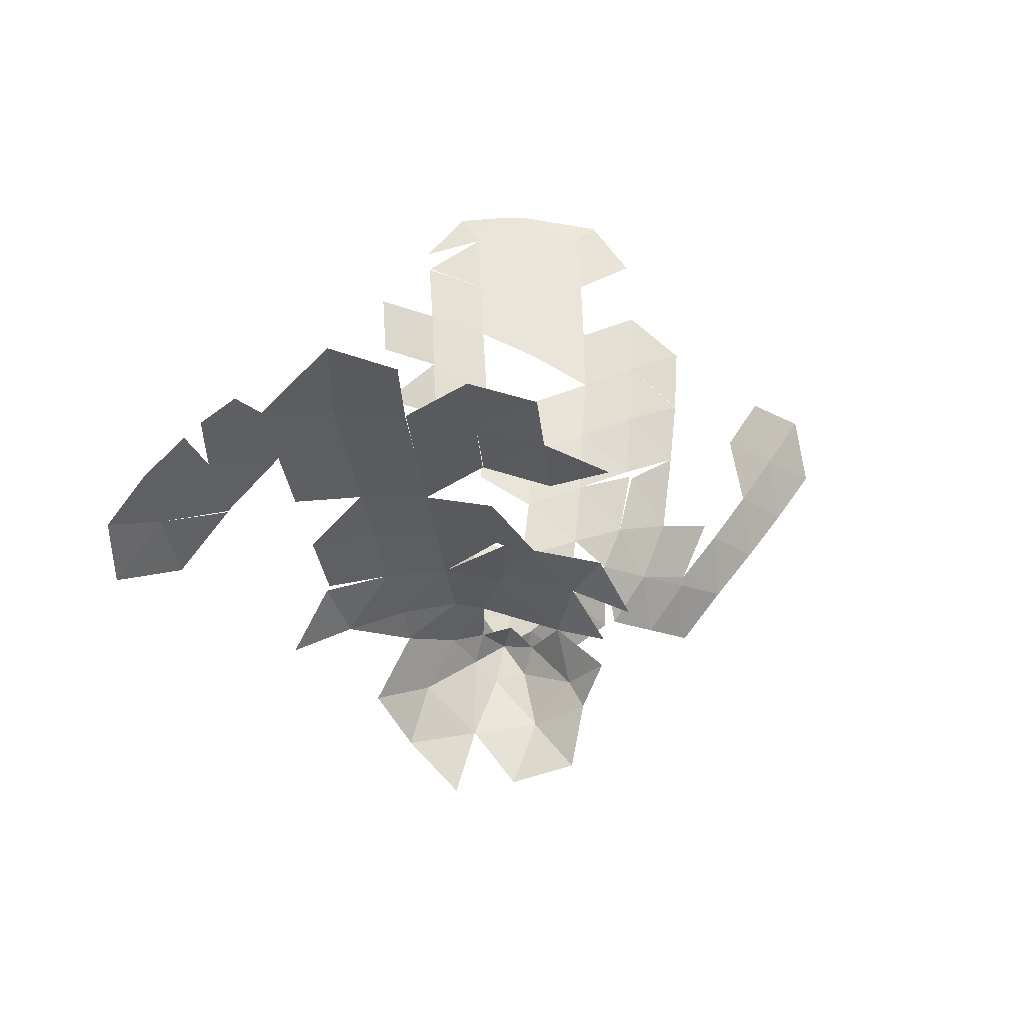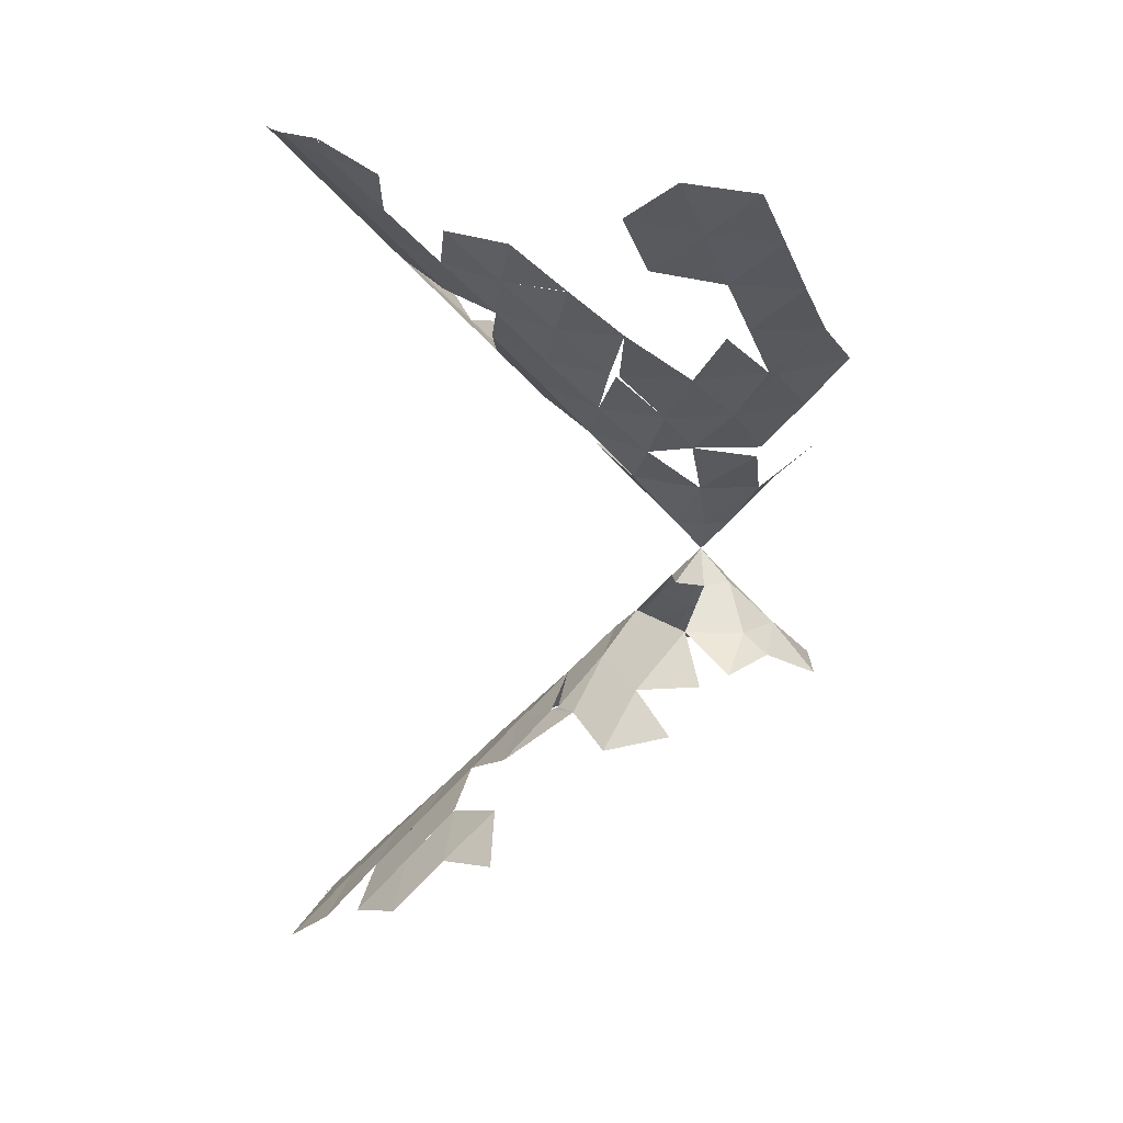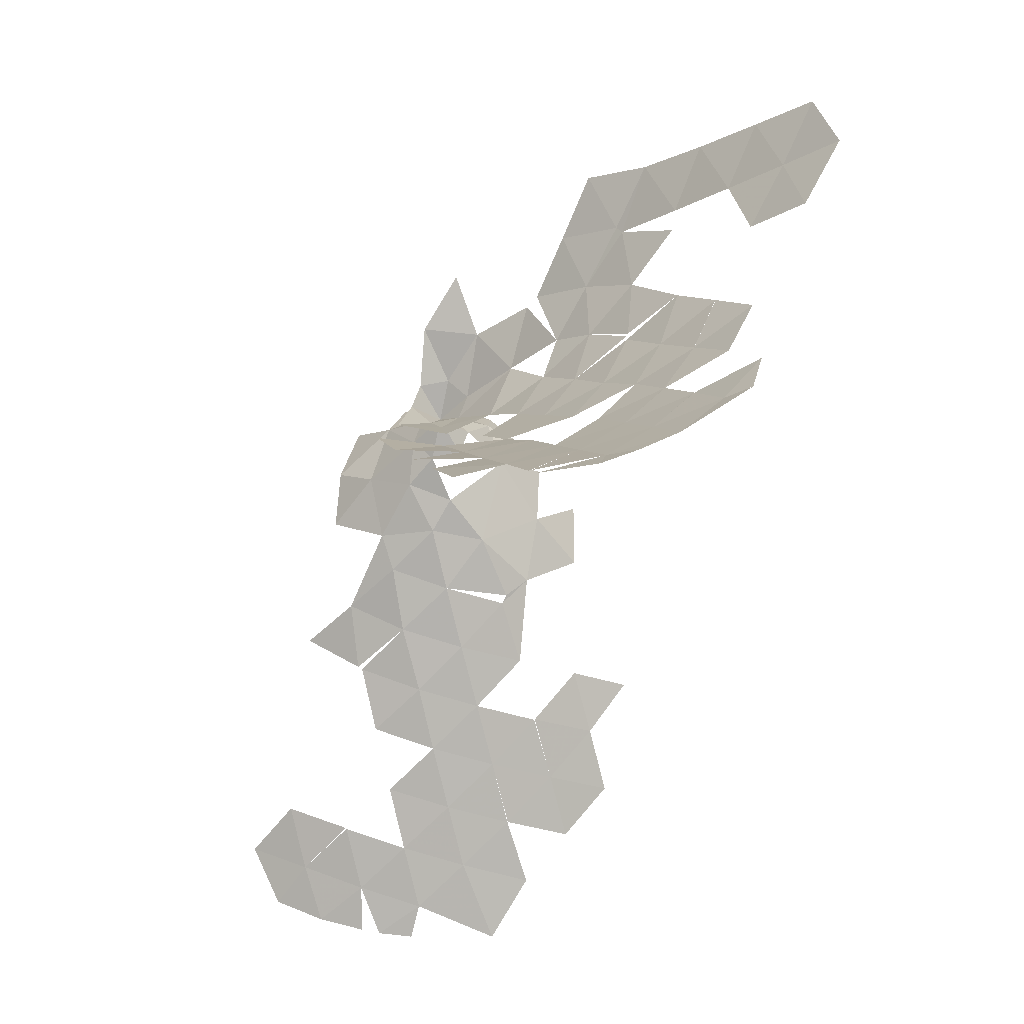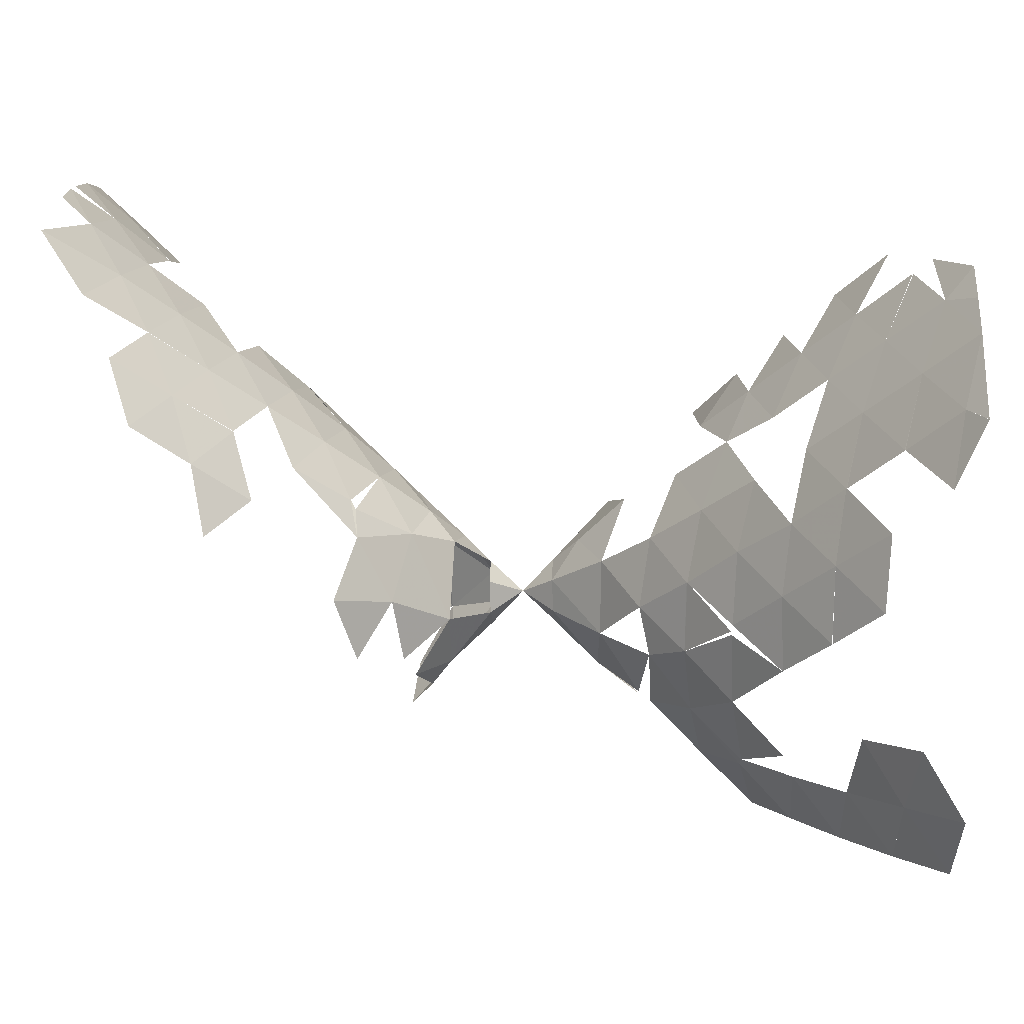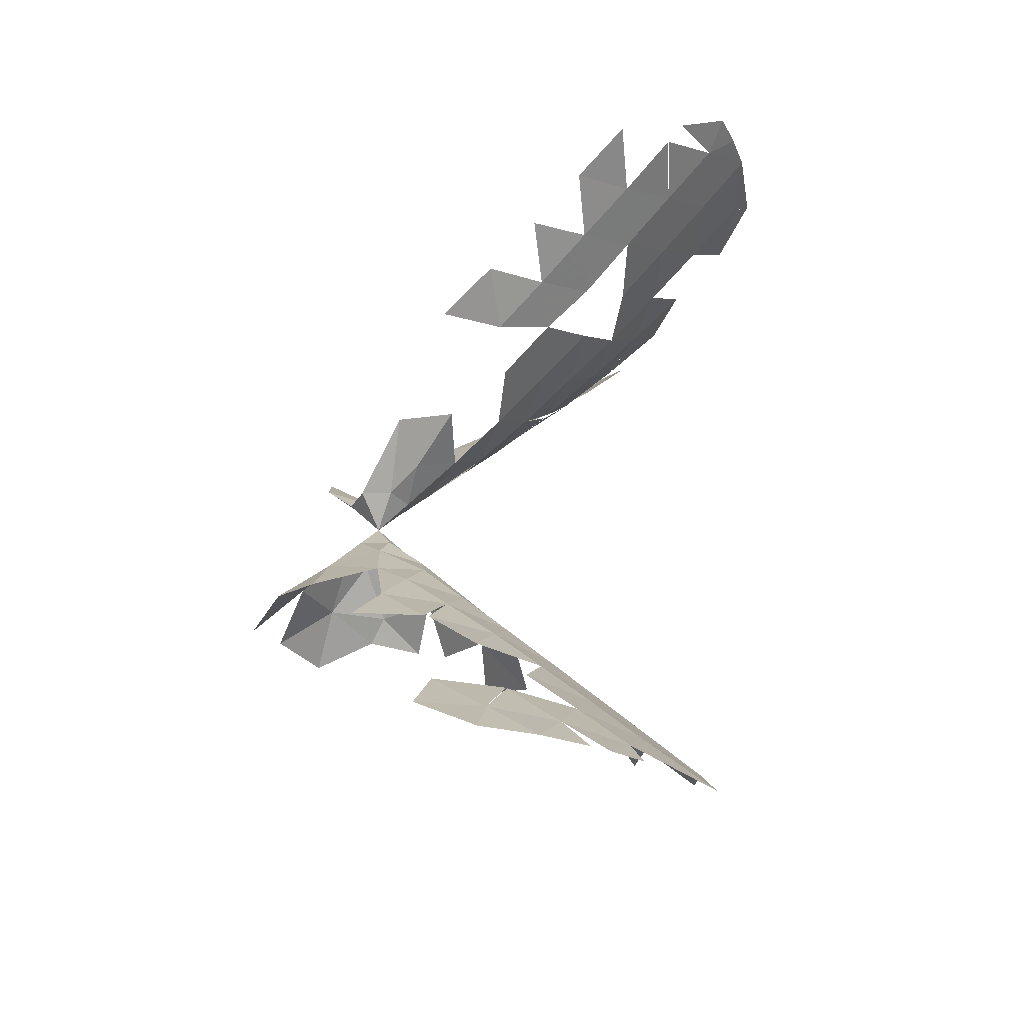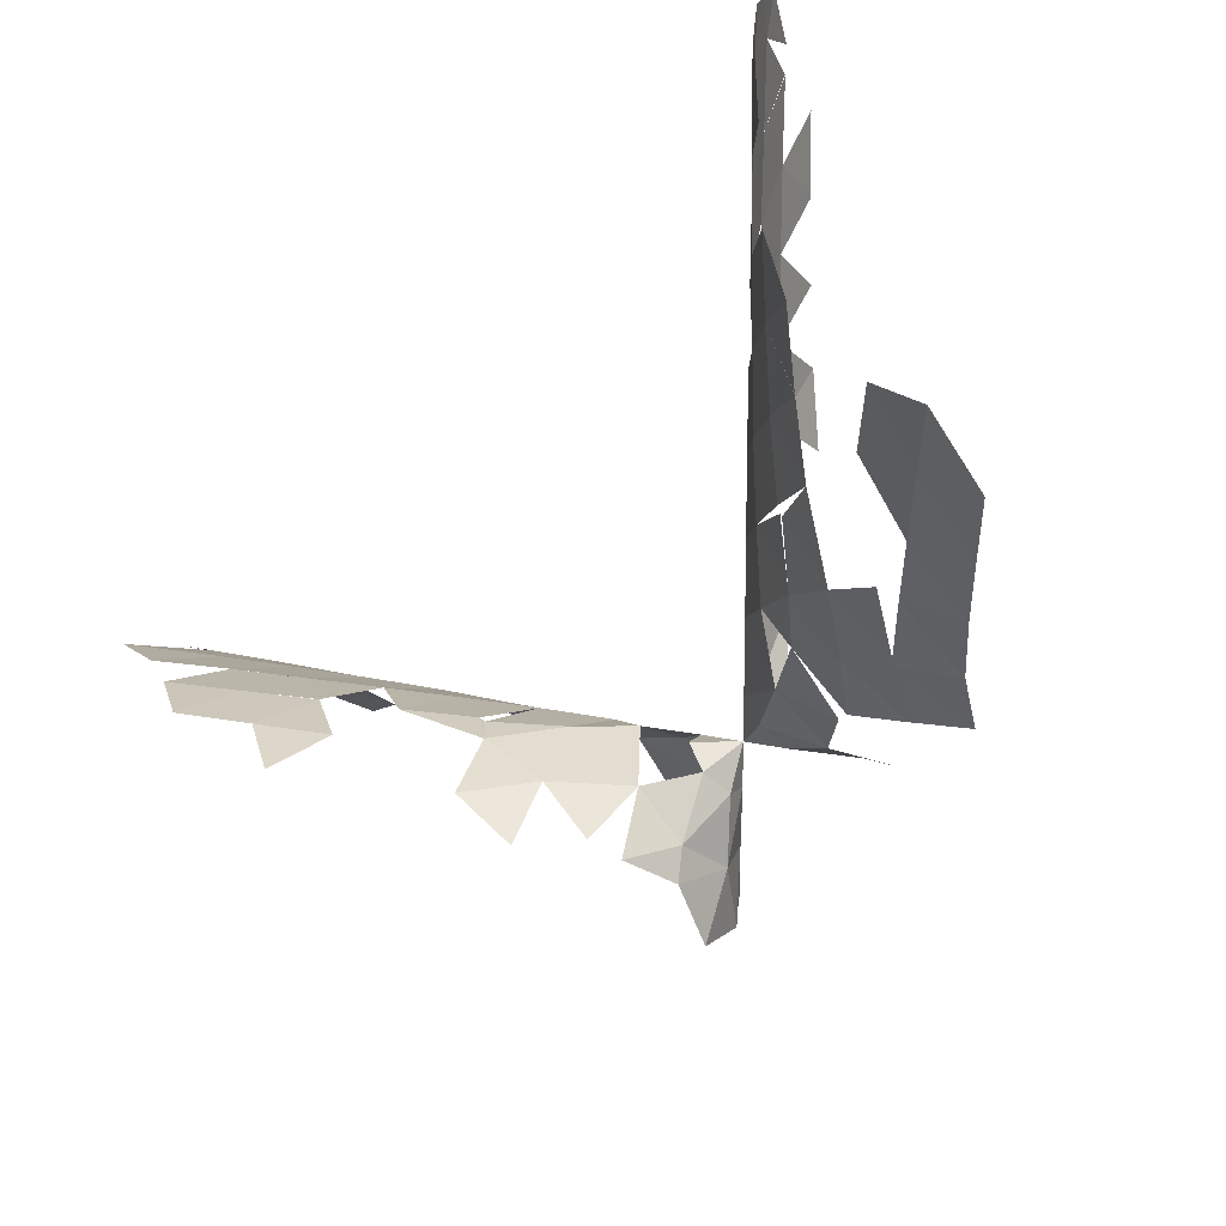
<metadata>
{"format":"obj","ext":"obj","renderer":"f3d","projection":"perspective","resolution":1024,"background":"white","views":[{"elev":-76.7,"azim":-104.9,"up":"+Z"},{"elev":13.9,"azim":-33.5,"up":"+Z"},{"elev":53.2,"azim":-133.5,"up":"+Z"},{"elev":-20.3,"azim":-85.7,"up":"+Y"},{"elev":-30.4,"azim":-176.5,"up":"+Z"},{"elev":-58.7,"azim":-44.4,"up":"+Y"}]}
</metadata>
<code>
v 0 0 0
v -0.2214 0 -0.2214
v -0.1107 0.1918 -0.2214
v 0.1107 0.1918 -0.2214
v 0.2214 1.666e-17 -0.2214
v 0.1107 -0.1918 -0.2214
v -0.1107 -0.1918 -0.2214
v 0.2214 0 0.2214
v 0.1107 0.1918 0.2214
v -0.1107 0.1918 0.2214
v -0.2214 1.666e-17 0.2214
v -0.1107 -0.1918 0.2214
v 0.1107 -0.1918 0.2214
v 0.4411 -0.2547 0.5093
v 0.1102 -0.5087 0.5205
v -0.3452 -0.44 0.5593
v -0.5861 0.005476 0.5862
v -0.3175 0.2622 0.4118
v -0.5954 0.4566 0.7503
v -0.2086 0.5915 0.6272
v -0.7506 -0.39 0.8459
v -0.1404 -0.8035 0.8156
v -0.5928 -0.6808 0.9027
v 5.476e-17 -0.5093 -0.5093
v 0.3854 -0.3498 -0.5205
v 0.5537 0.07892 -0.5593
v 0.766 -0.2801 -0.8156
v 0.5194 -0.6633 -0.8425
v 0.108 -0.6434 -0.6524
v -0.2601 -0.6851 -0.7328
v -0.368 -0.32 -0.4877
v 0.2883 0.5104 -0.5862
v -0.06829 0.4061 -0.4118
v -0.3784 0.2531 -0.4553
v -0.09772 0.7439 -0.7503
v -0.408 0.4764 -0.6272
v -0.6942 0.2041 -0.7236
v -0.7804 -0.3186 -0.843
v -0.4717 -0.6367 -0.7924
v -1.054 0.05649 -1.055
v -1.122 -0.4155 -1.196
v -0.7899 -0.7262 -1.073
v -0.7207 0.6241 -0.9534
v -0.3232 0.8364 -0.8967
v -0.6395 1.031 -1.213
v -1.044 0.7694 -1.297
v -1.055 0.3303 -1.106
v -1.385 0.4482 -1.455
v -1.372 0.9091 -1.646
v -0.9871 1.184 -1.542
v -1.314 1.344 -1.879
v -1.698 1.05 -1.996
v -0.8916 1.581 -1.815
v -0.5477 1.402 -1.506
v -0.1898 1.186 -1.201
v -0.5105 1.411 -1.5
v -0.03669 1.524 -1.524
v 0.4801 -0.634 0.7953
v -1.645 1.493 -2.222
v -2.023 1.192 -2.348
v -1.235 1.753 -2.144
v -1.569 1.915 -2.475
v -1.974 1.64 -2.567
v -1.903 2.07 -2.812
v -2.44 1.762 -3
v -2.372 1.313 -2.711
v -1.479 2.318 -2.75
v -1.134 2.151 -2.432
v -1.032 2.532 -2.735
v -1.364 2.67 -3
v -1.668 2.487 -3
v -1.001 2.823 -3
v -1.784 2.408 -3
v -1.988 2.238 -3
v -0.9297 0.04424 0.9307
v -1.709 0.5959 -1.81
v 0.351 0.8608 -0.9296
v 0.6543 0.5376 -0.8468
v -2.036 0.7254 -2.162
v -2.024 1.189 -2.348
v -1.038 0.2699 -1.072
v -1.119 -0.3453 1.171
v -1.276 0.1087 1.281
v -1.012 0.4688 1.115
v -1.35 0.5625 1.463
v -1.622 0.181 1.632
v -1.483 -0.2657 1.507
v -1.838 -0.2104 1.85
v -2.363 0.8617 -2.515
v -2.335 0.3911 -2.368
v -2.006 0.2486 -2.022
v -1.71 0.5902 -1.809
v -1.673 0.1107 -1.676
v -1.921 -0.2262 -1.934
v -1.124 -0.3474 1.176
v -1.285 -0.7039 1.465
v -1.662 -0.639 1.78
v -1.419 -1.064 1.774
v -1.811 -1.011 2.074
v -2.029 -0.5683 2.107
v -2.184 -0.1078 2.187
v -1.942 0.2558 1.958
v -2.279 0.3646 2.308
v -1.993 0.7178 2.118
v -2.325 0.8332 2.47
v -1.999 1.169 2.316
v -1.66 1.057 1.968
v -1.66 0.6002 1.765
v -1.321 0.9378 1.62
v -0.9923 0.8267 1.291
v -0.9462 1.23 1.552
v -0.587 1.095 1.242
v -1.287 1.358 1.871
v -1.637 1.485 2.21
v -1.979 1.608 2.55
v -2.332 1.292 2.666
v -2.617 0.4741 2.659
v -2.661 0.9441 2.824
v -2.338 1.286 2.669
v -2.941 0.5902 3
v -2.866 0.8626 3
v -2.775 1.12 3
v -2.442 1.337 2.784
v -2.876 0.1181 2.879
v -3 0.0006437 3
v -2.535 -0.0005765 2.535
v -2.768 -0.3566 2.791
v -3 -0.0007359 3
v -2.532 0.00394 2.532
v -2.188 -0.1104 2.191
v -2.39 -0.4906 2.44
v -2.195 -0.9407 2.388
v -1.813 -1.013 2.077
v -0.5975 2.713 -2.778
v -0.6724 2.354 -2.448
v -1.125 2.152 -2.428
v 0.9062 0.1216 -0.9143
v -0.8683 -0.7453 1.144
v -1.253 -0.7352 1.453
v -0.5294 -1.047 1.173
v -0.9238 -1.12 1.452
v -1.244 -0.7572 1.457
v -0.5332 -1.409 1.507
v -0.9444 -1.5 1.772
v -0.1695 -0.8817 0.8978
v -0.08746 -1.228 1.231
v -0.4636 -1.418 1.492
v -0.003677 -1.576 1.576
v -0.3847 -1.782 1.823
v -0.8583 -1.616 1.83
v -0.722 -1.997 2.124
v -1.178 -1.808 2.159
v -1.05 -2.201 2.439
v -1.498 -1.993 2.493
v -1.604 -1.575 2.248
v -1.919 -1.747 2.595
v -1.817 -2.174 2.833
v -1.378 -2.393 2.761
v -1.05 -2.201 2.439
f 1 2 3
f 3 4 1
f 4 5 1
f 5 6 1
f 6 7 1
f 7 2 1
f 1 8 9
f 9 10 1
f 10 11 1
f 11 12 1
f 12 13 1
f 13 8 1
f 13 14 8
f 13 15 14
f 13 12 15
f 12 16 15
f 12 11 16
f 11 17 16
f 11 18 17
f 11 10 18
f 18 19 17
f 18 20 19
f 18 10 20
f 17 21 16
f 16 22 15
f 16 23 22
f 6 24 7
f 6 25 24
f 6 5 25
f 5 26 25
f 26 27 25
f 27 28 25
f 28 29 25
f 29 24 25
f 29 30 24
f 30 31 24
f 31 7 24
f 5 4 26
f 4 32 26
f 4 33 32
f 4 3 33
f 3 34 33
f 33 35 32
f 33 36 35
f 33 34 36
f 34 37 36
f 34 31 37
f 31 38 37
f 31 39 38
f 38 40 37
f 38 41 40
f 38 42 41
f 37 43 36
f 43 44 36
f 43 45 44
f 43 46 45
f 43 47 46
f 47 48 46
f 47 40 48
f 48 49 46
f 49 50 46
f 49 51 50
f 49 52 51
f 51 53 50
f 53 54 50
f 54 45 50
f 45 46 50
f 45 55 44
f 45 56 55
f 56 57 55
f 55 35 44
f 15 58 14
f 52 59 51
f 52 60 59
f 59 61 51
f 59 62 61
f 59 63 62
f 63 64 62
f 63 65 64
f 63 66 65
f 63 60 66
f 63 59 60
f 64 67 62
f 67 68 62
f 67 69 68
f 67 70 69
f 67 71 70
f 70 72 69
f 64 73 67
f 64 74 73
f 17 75 21
f 49 76 52
f 35 77 32
f 77 78 32
f 76 79 52
f 79 80 52
f 37 81 43
f 75 82 21
f 75 83 82
f 75 84 83
f 84 85 83
f 85 86 83
f 86 87 83
f 86 88 87
f 9 20 10
f 79 89 80
f 79 90 89
f 79 91 90
f 79 92 91
f 92 93 91
f 93 94 91
f 36 44 35
f 87 95 83
f 87 96 95
f 87 97 96
f 97 98 96
f 97 99 98
f 97 100 99
f 97 88 100
f 97 87 88
f 88 101 100
f 88 102 101
f 102 103 101
f 102 104 103
f 104 105 103
f 104 106 105
f 104 107 106
f 104 108 107
f 108 109 107
f 108 85 109
f 85 110 109
f 110 111 109
f 110 112 111
f 109 113 107
f 107 114 106
f 114 115 106
f 106 116 105
f 105 117 103
f 105 118 117
f 105 119 118
f 118 120 117
f 118 121 120
f 118 122 121
f 118 123 122
f 120 124 117
f 120 125 124
f 124 126 117
f 124 127 126
f 124 128 127
f 117 129 103
f 129 130 103
f 129 126 130
f 129 117 126
f 101 130 100
f 101 103 130
f 130 131 100
f 131 132 100
f 132 133 100
f 99 133 98
f 72 134 69
f 134 135 69
f 135 136 69
f 32 78 26
f 78 137 26
f 47 81 40
f 81 37 40
f 82 138 21
f 82 95 138
f 82 83 95
f 95 139 138
f 138 23 21
f 138 140 23
f 138 141 140
f 138 142 141
f 142 98 141
f 141 143 140
f 141 144 143
f 140 145 23
f 140 146 145
f 140 147 146
f 147 148 146
f 147 149 148
f 147 143 149
f 147 140 143
f 143 150 149
f 150 151 149
f 150 152 151
f 152 153 151
f 152 154 153
f 152 155 154
f 155 156 154
f 156 157 154
f 157 158 154
f 158 159 154

</code>
